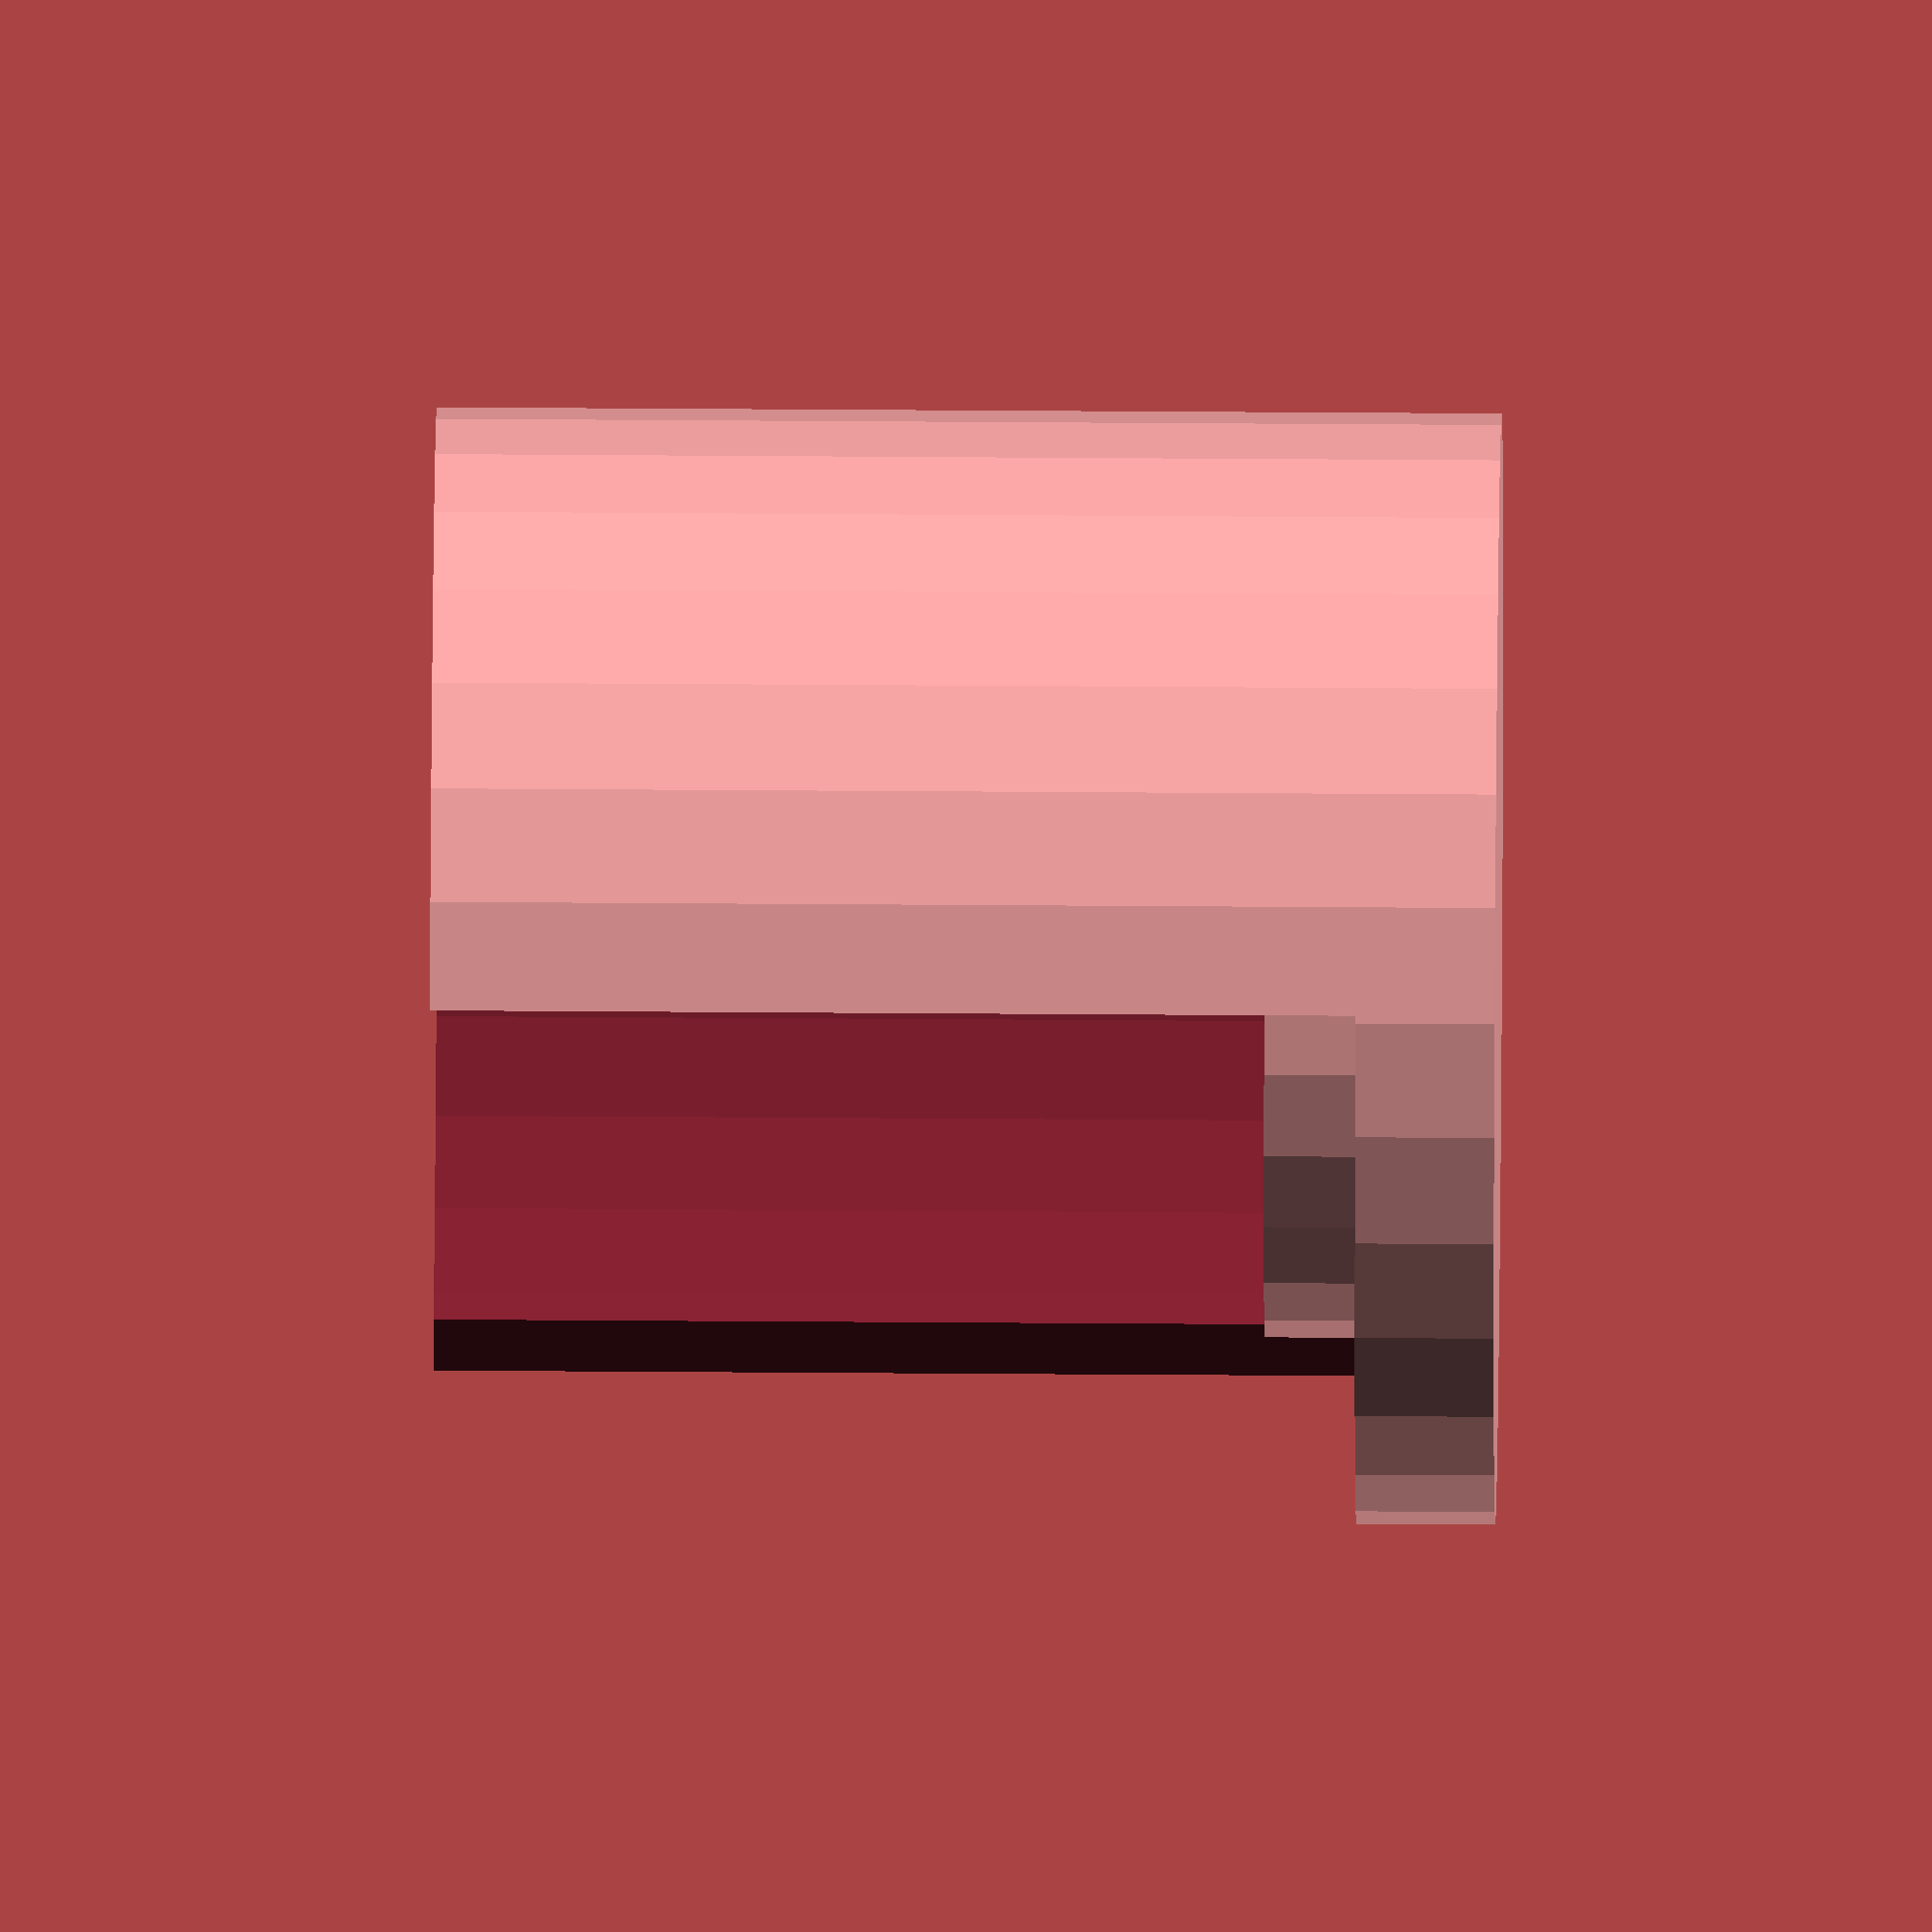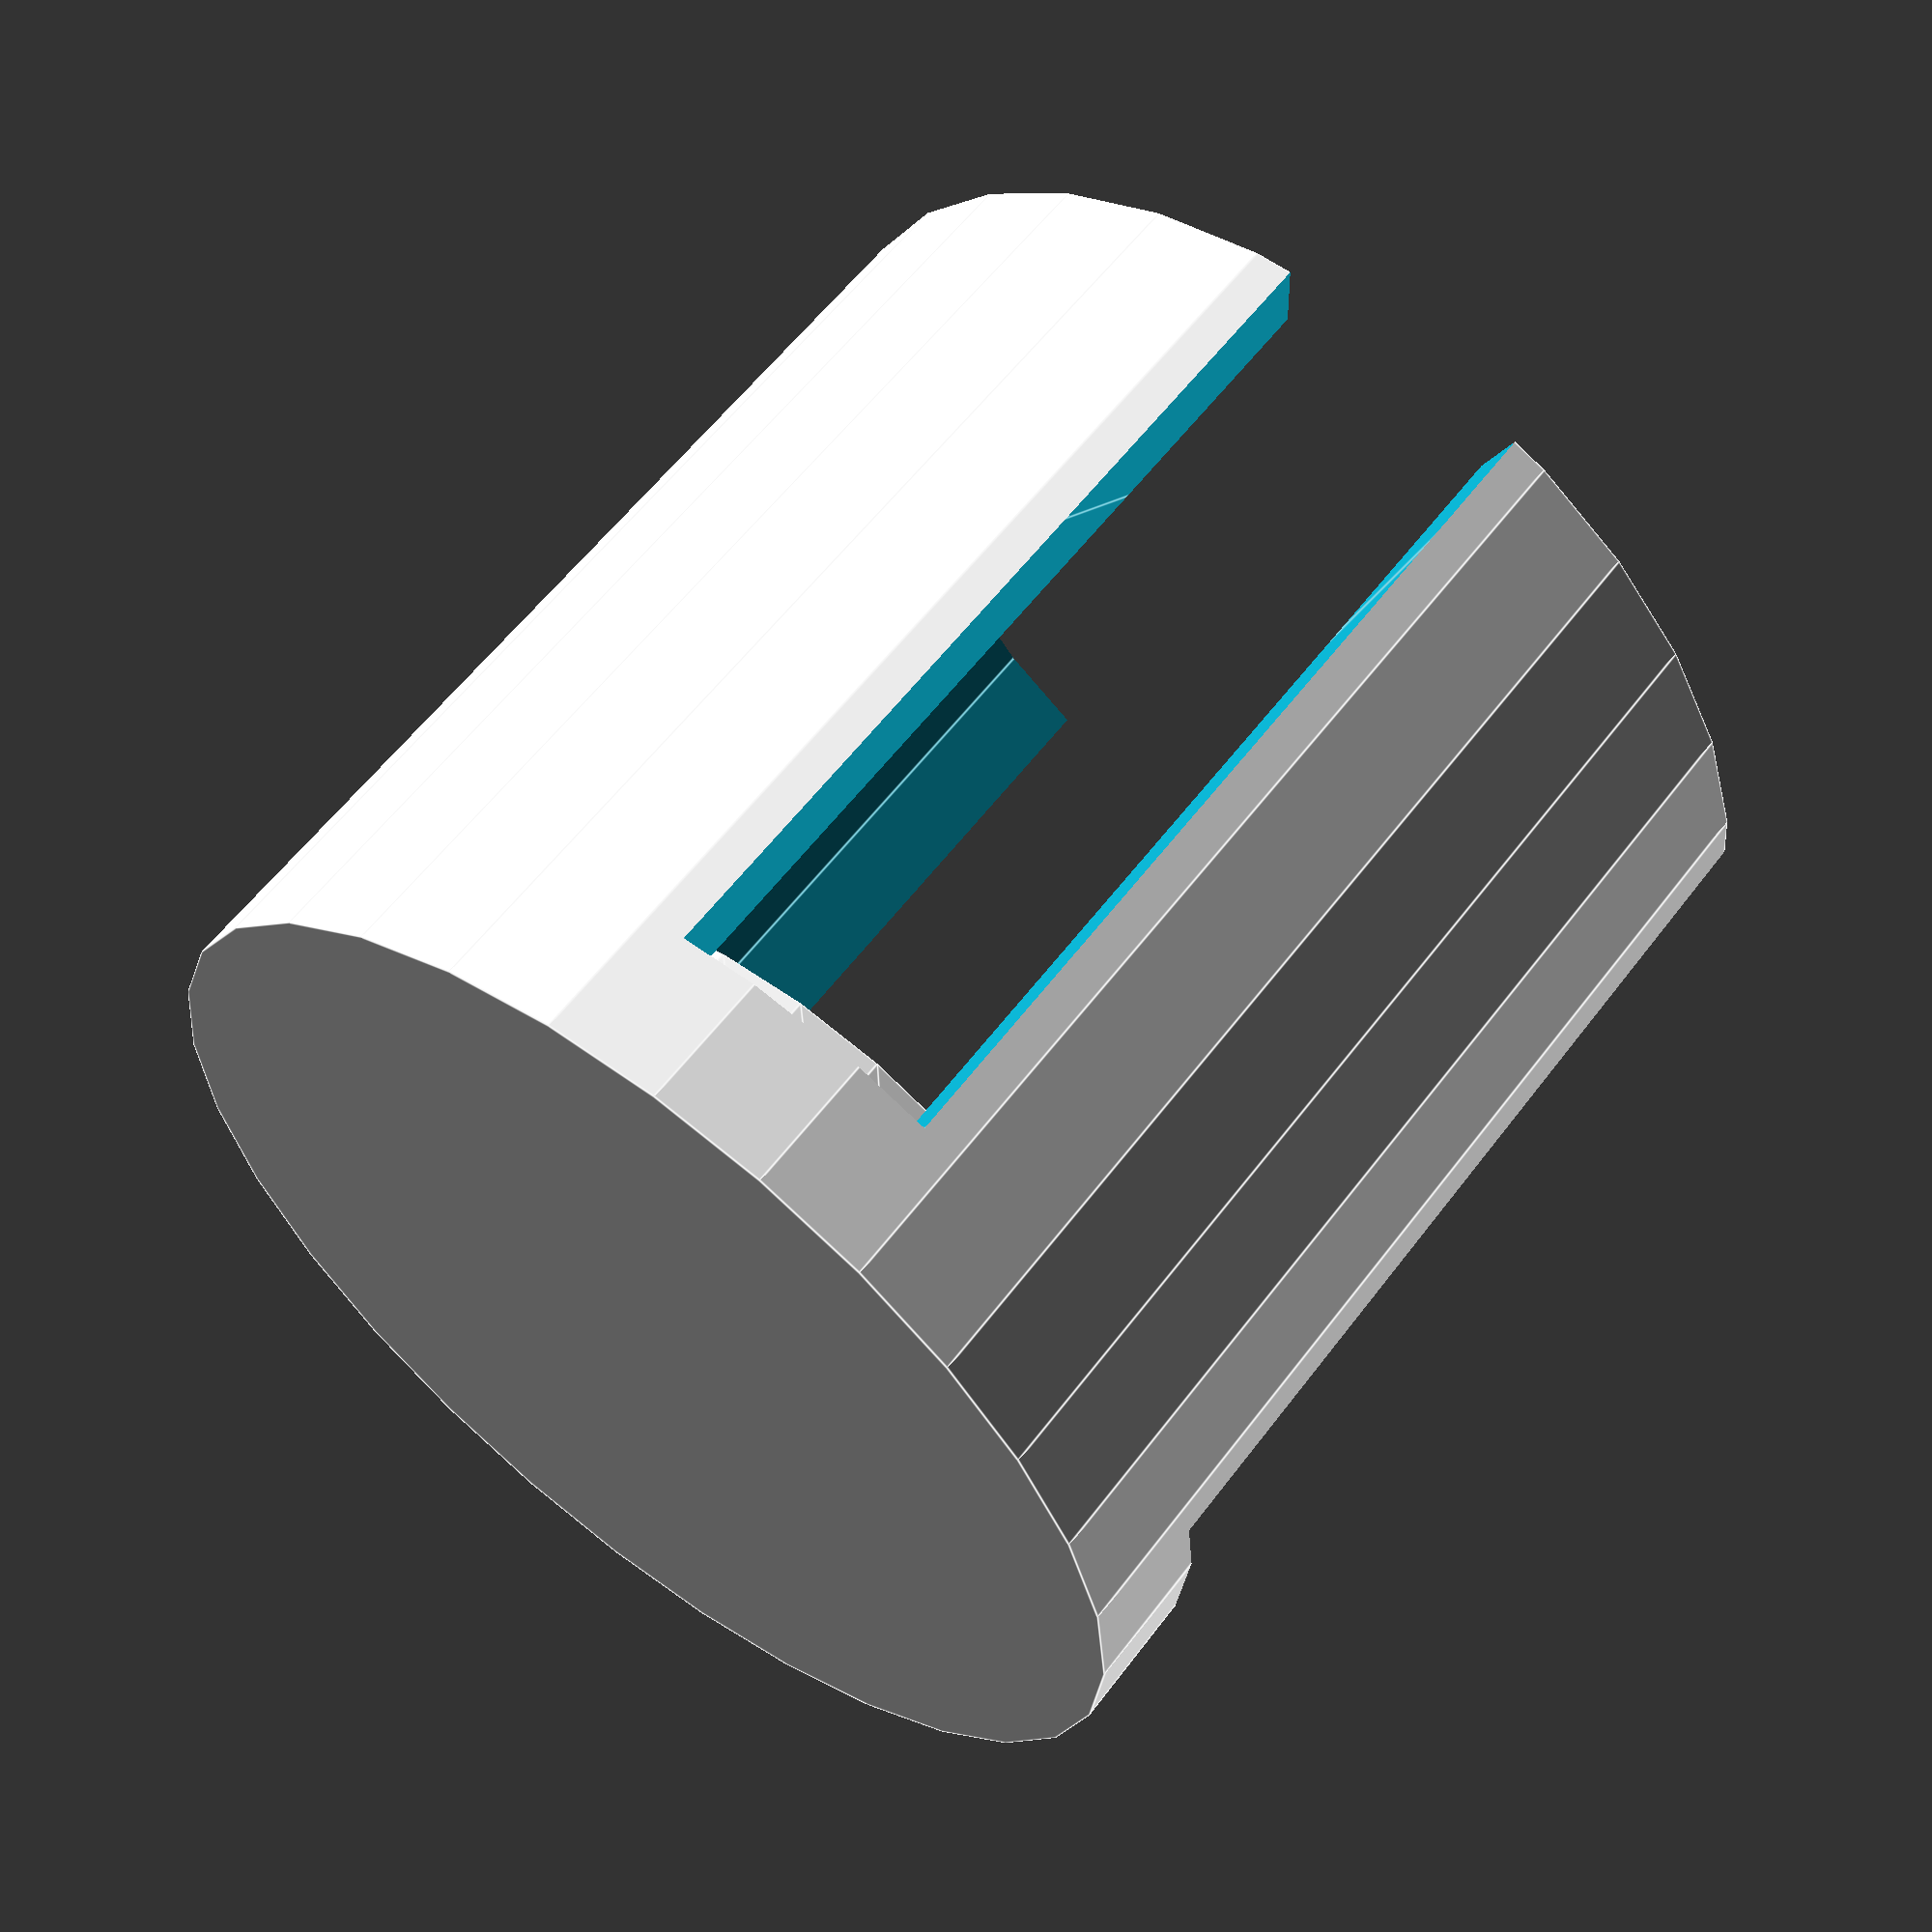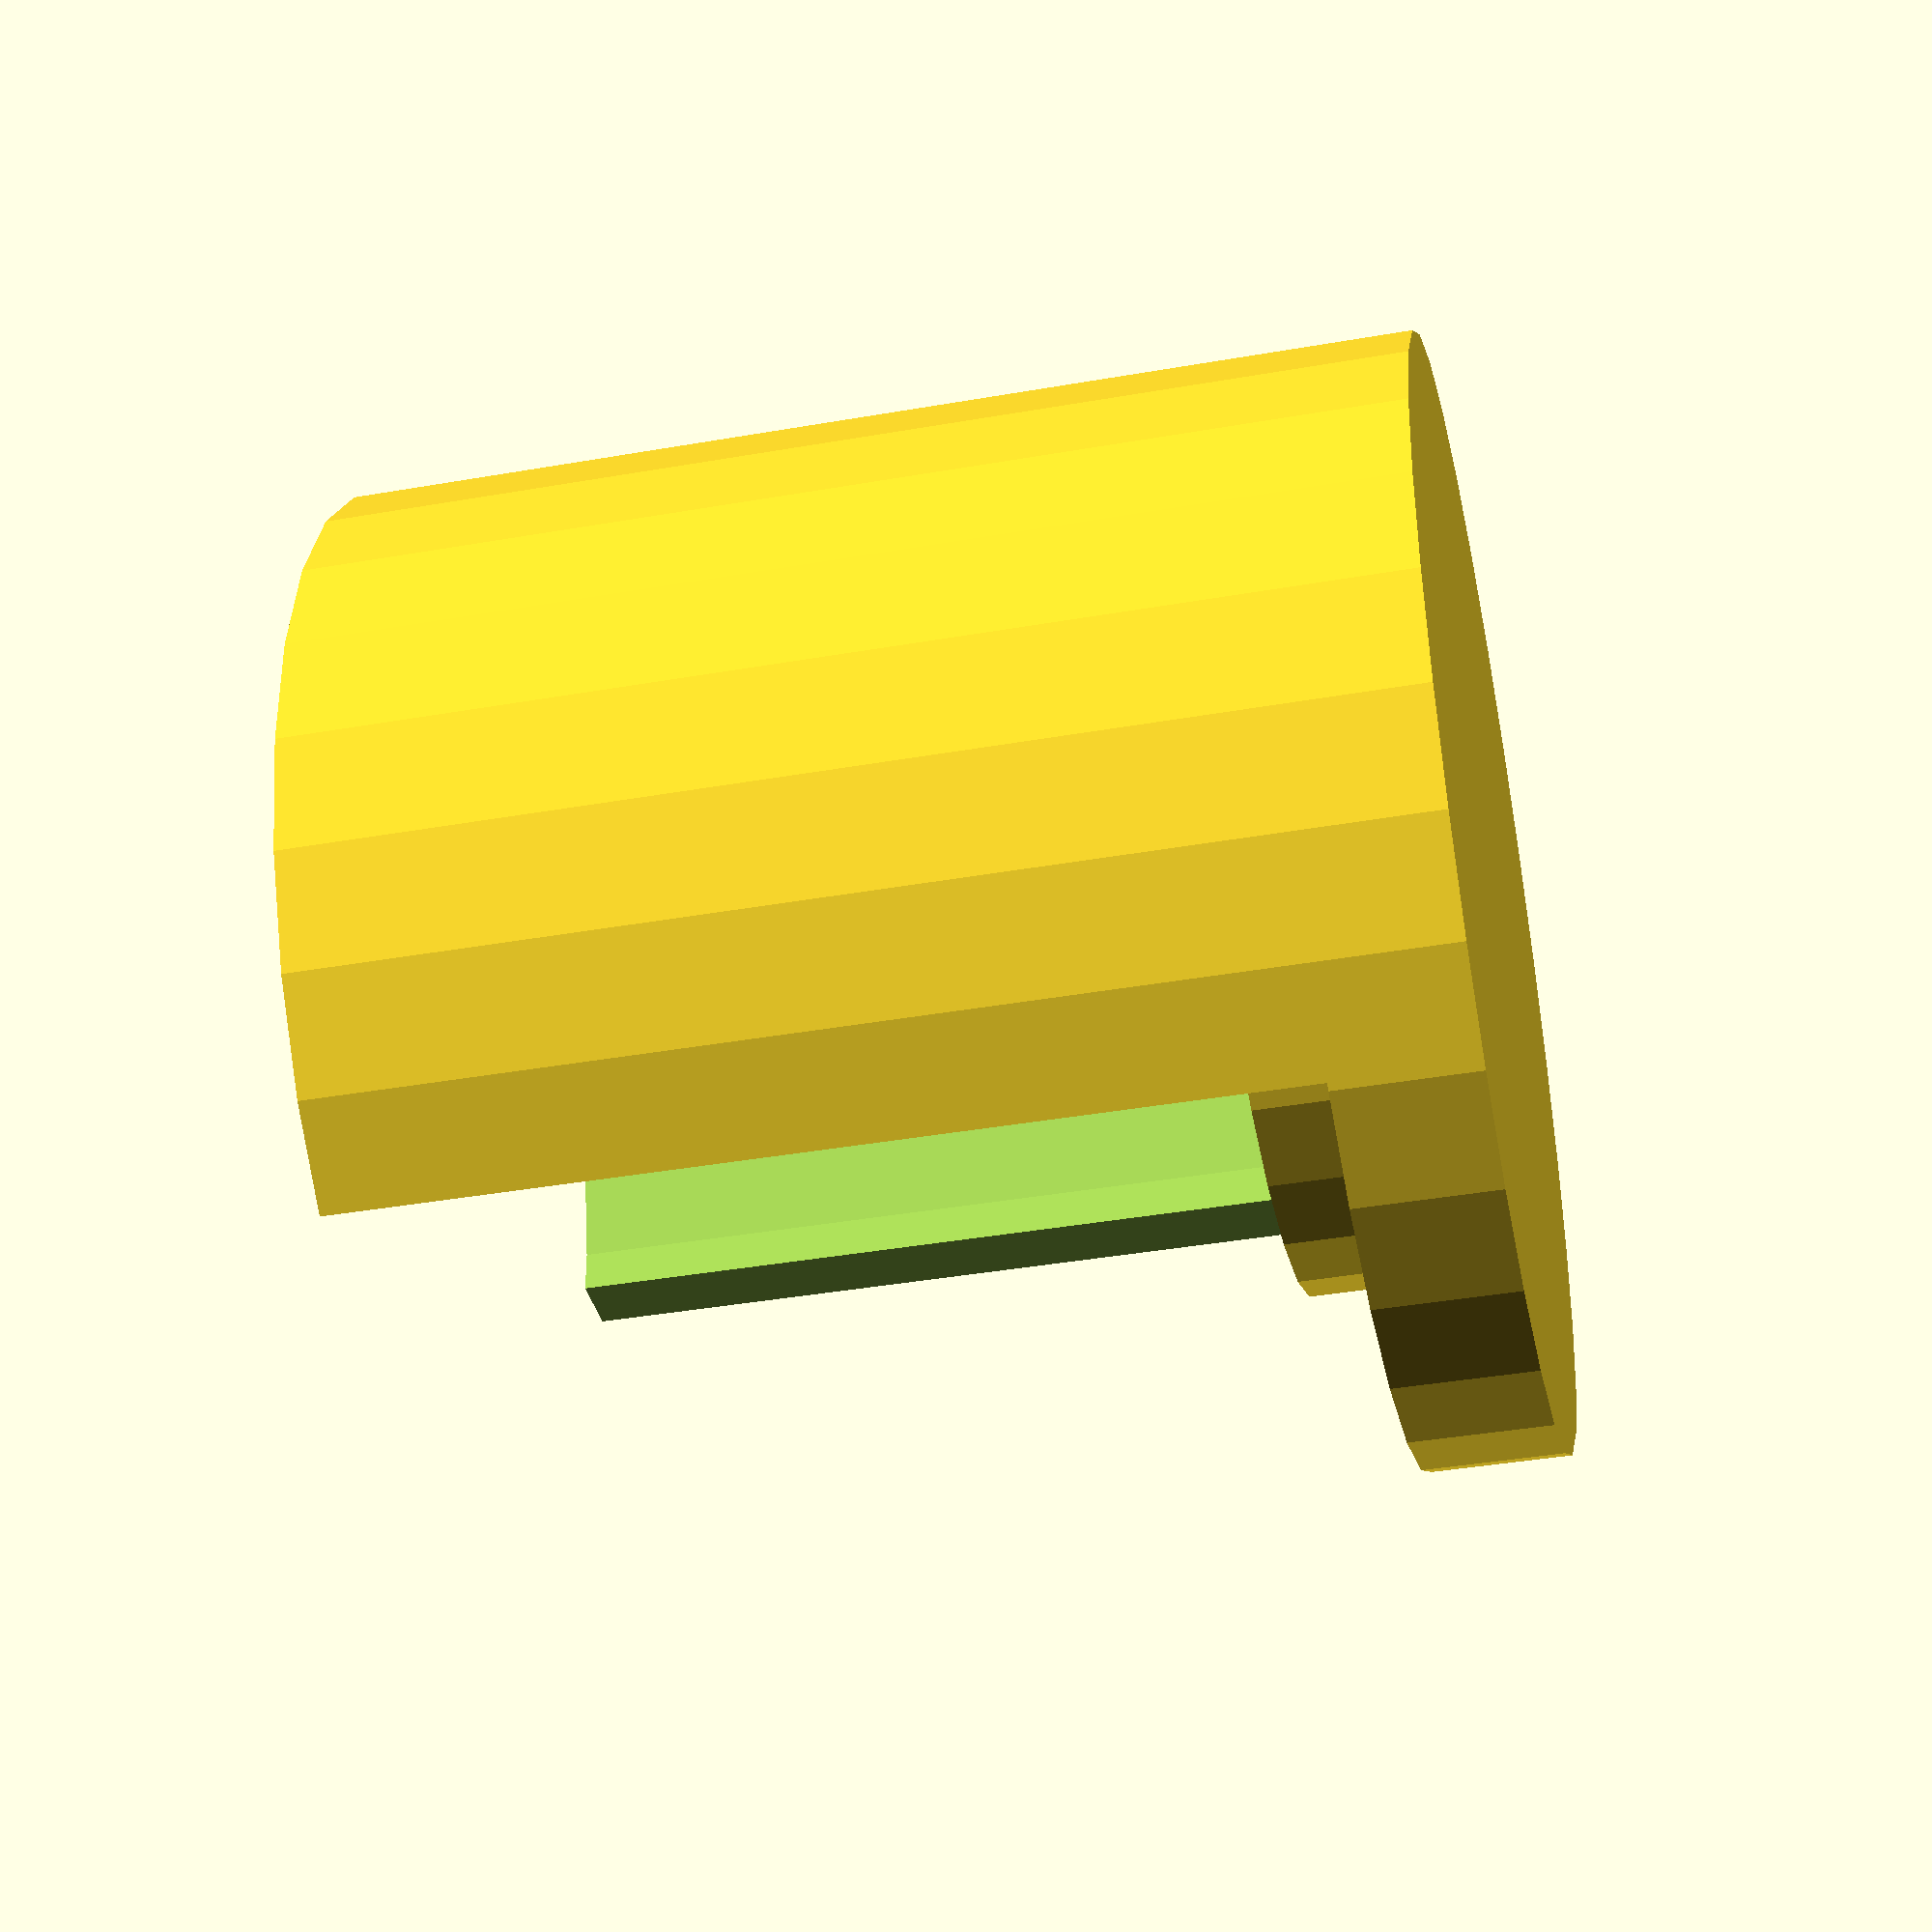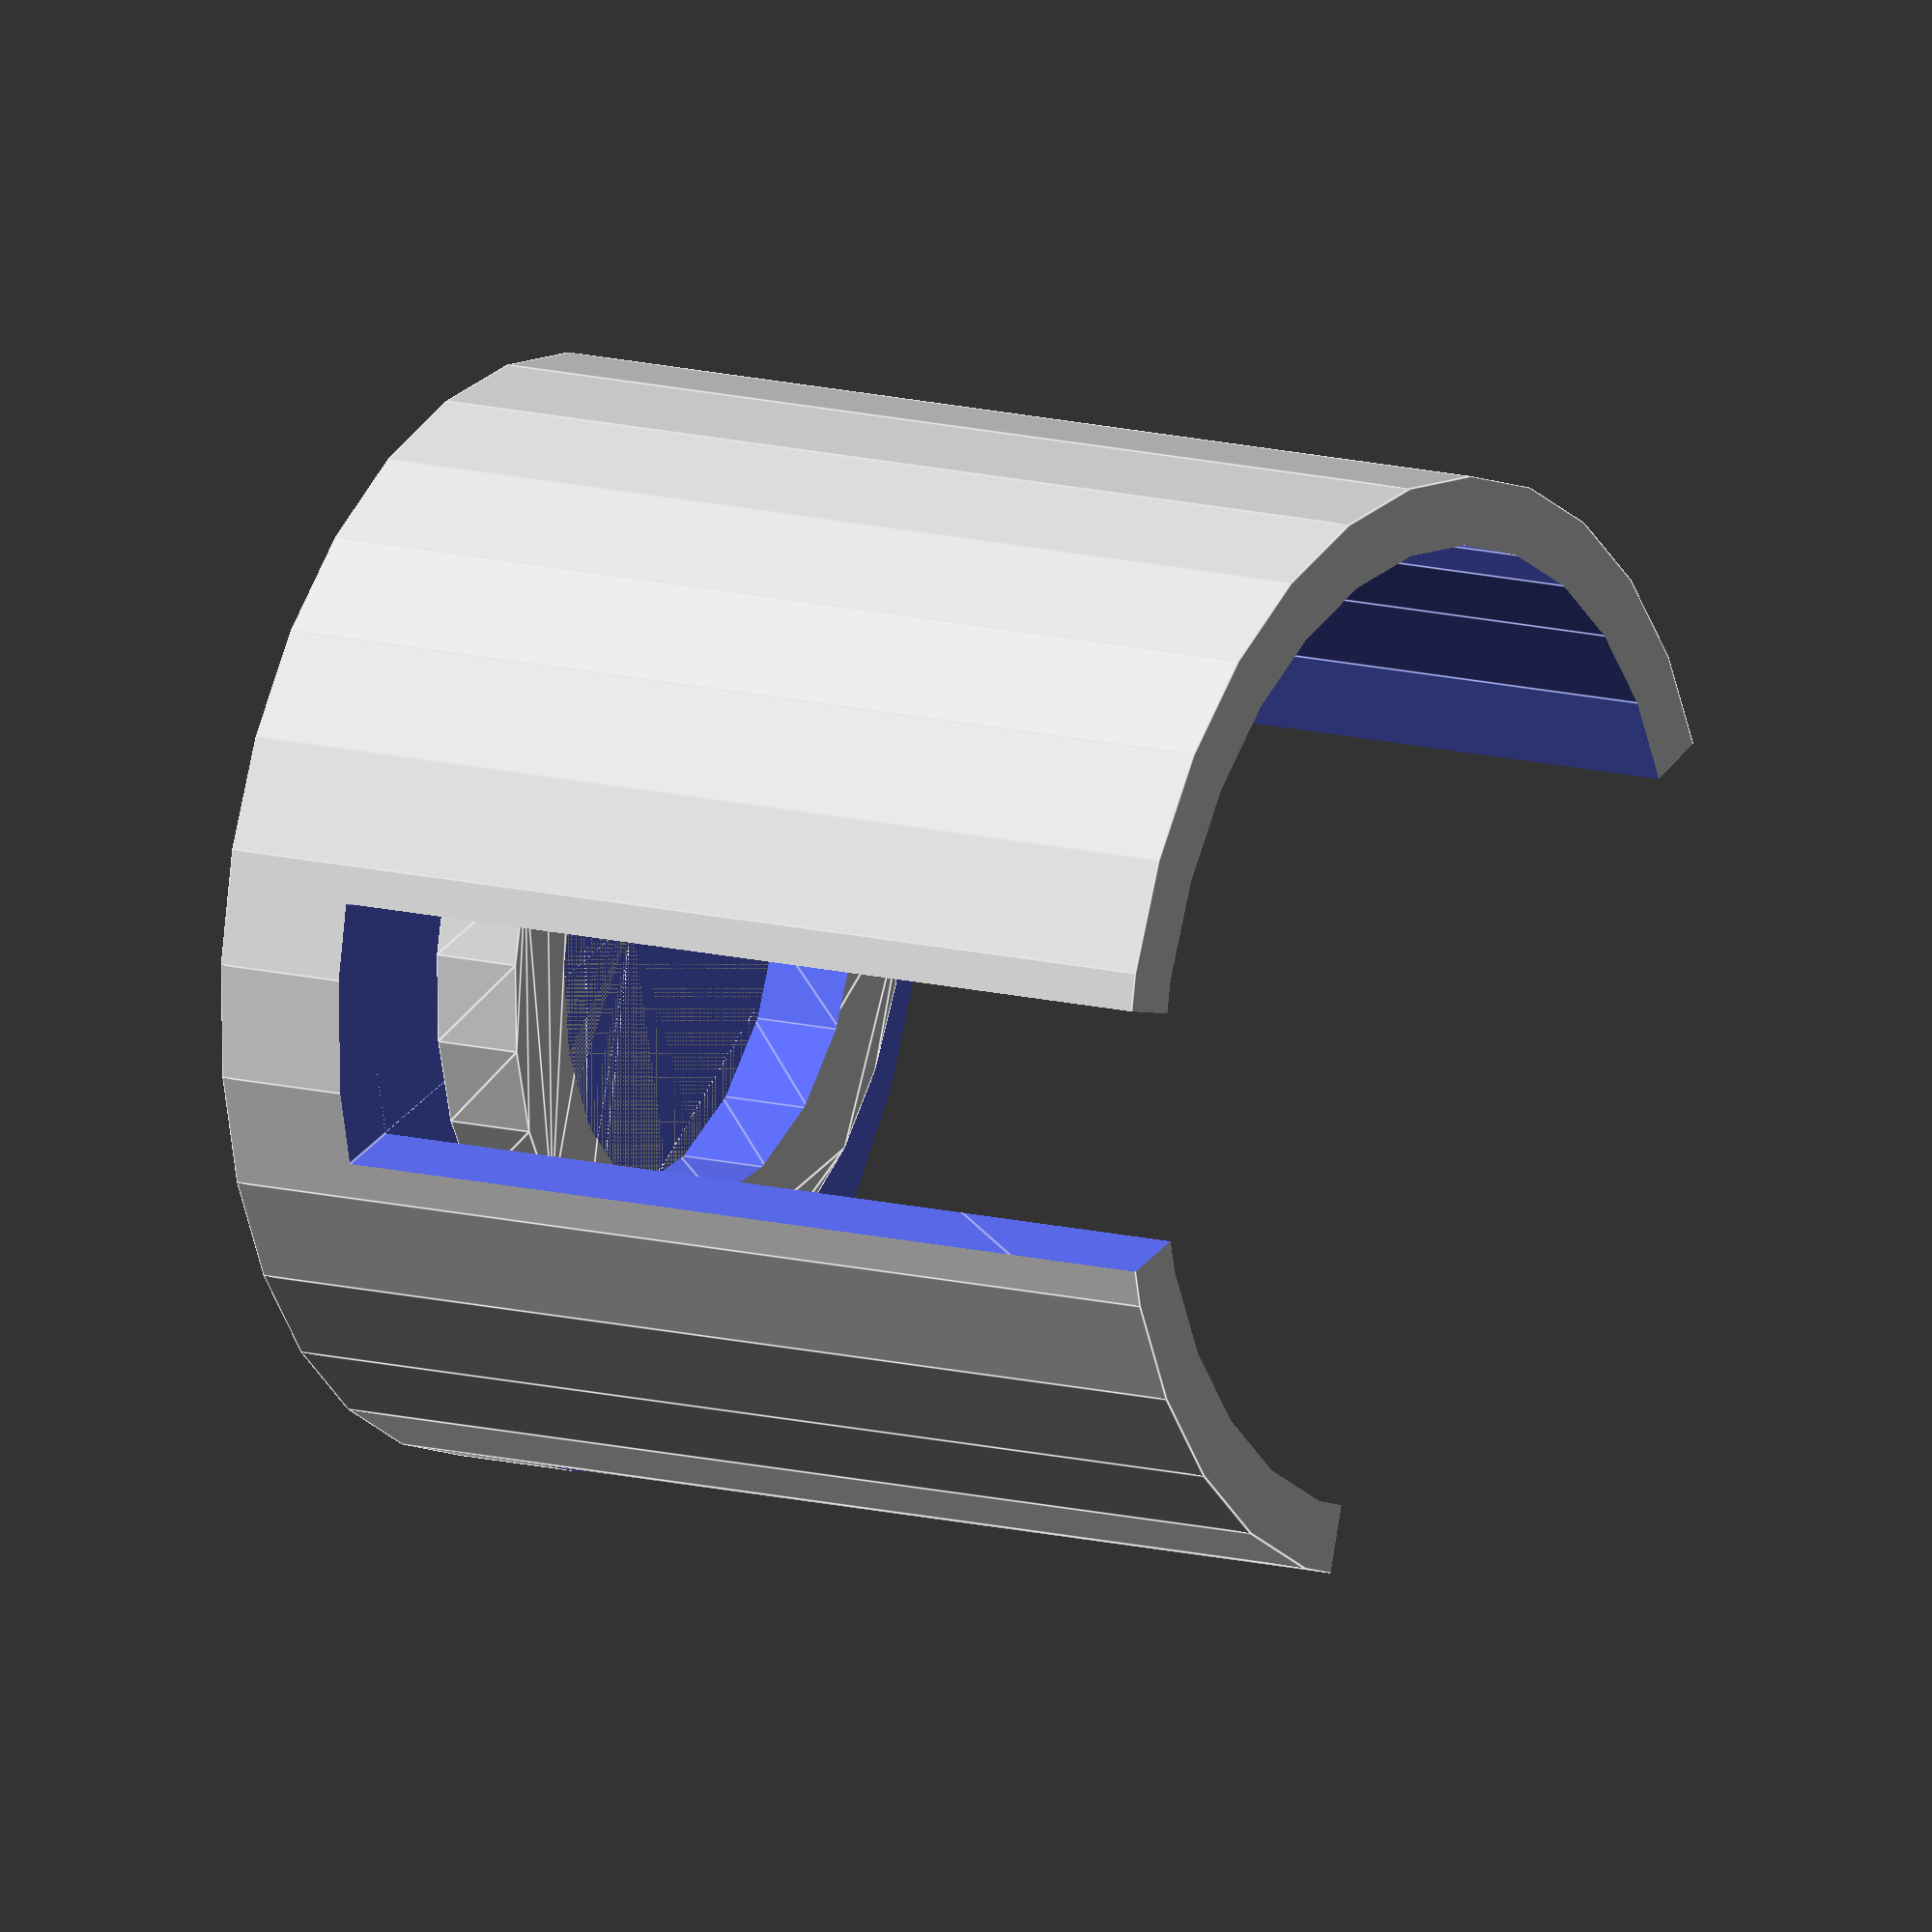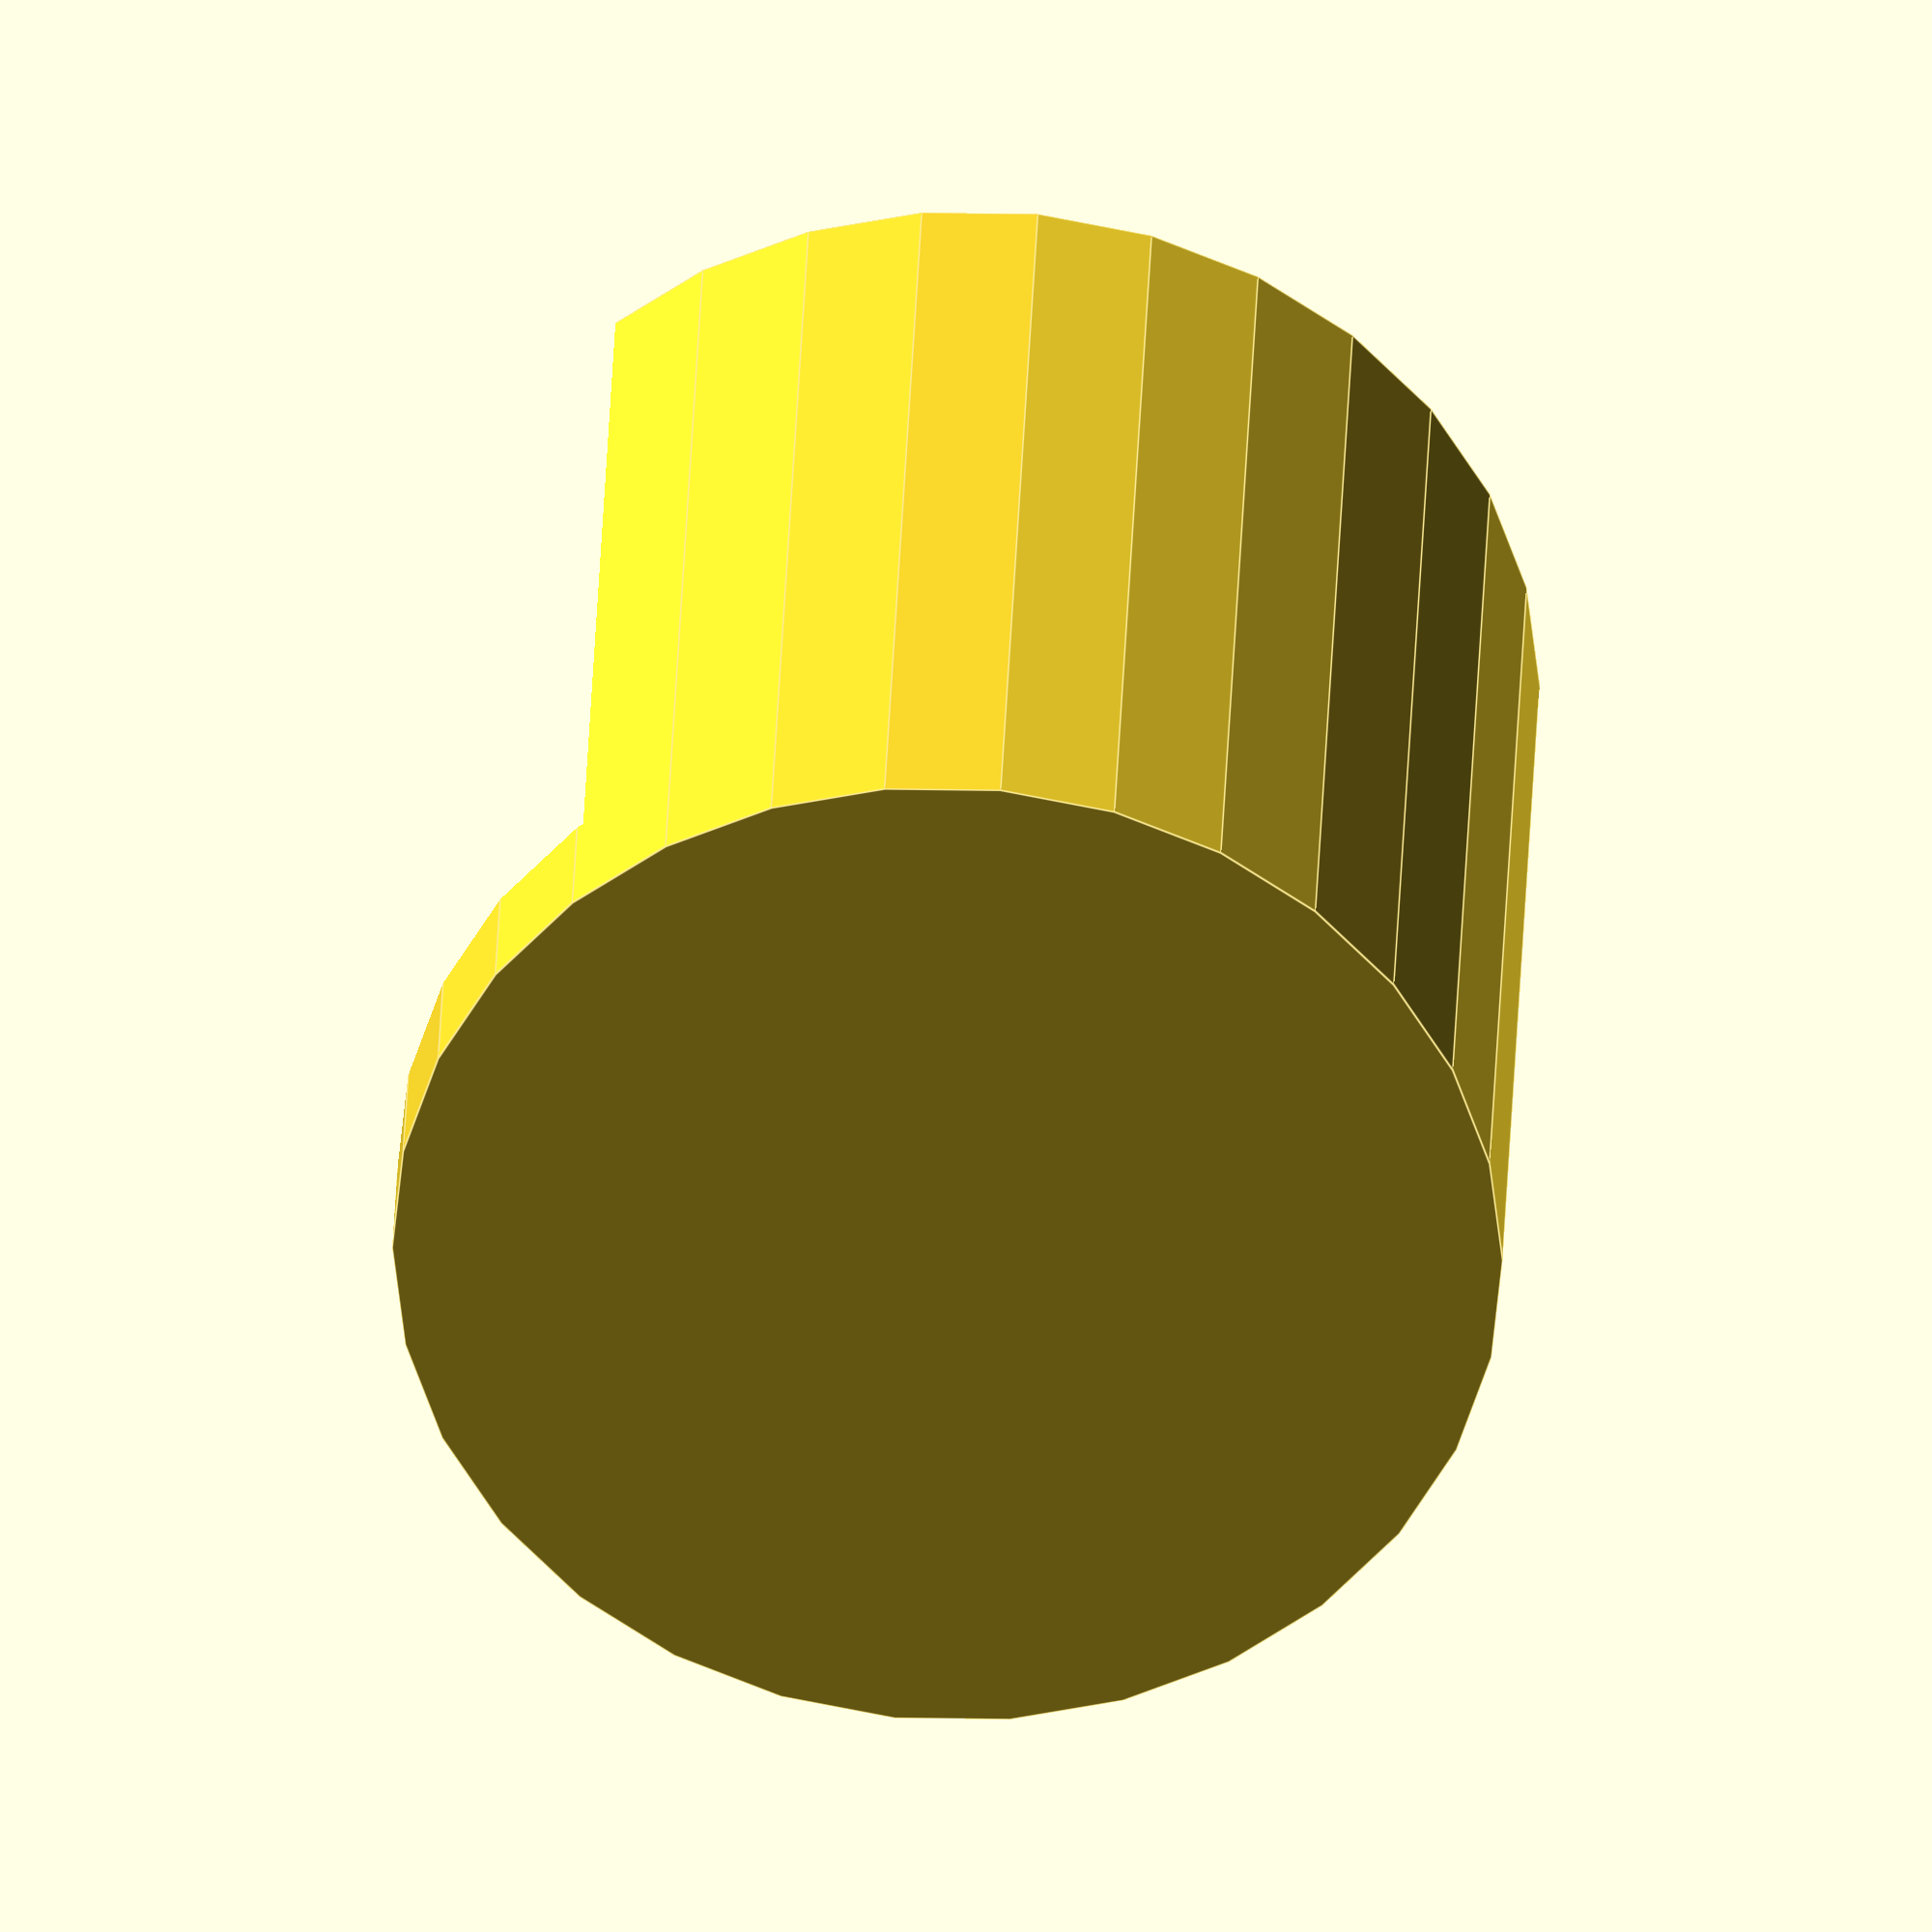
<openscad>
pinning = [4,5,6,7,8,9];
body();

module body() {
    difference() {
        // Base of the body
        cylinder(r=12, h=3*len(pinning)+5);

        // Cutout for the disks
        translate([0,0,3])
        cylinder(r=10.5, h=3*len(pinning)+5.2);

        // Cutout for the notches
        translate([0,0,3])
        linear_extrude(3*len(pinning)+11)
        polygon([[0,0], [50,-17], [-17,50]]);

        // Cutout for the sidebar
        translate([0,0,3])
        linear_extrude(3*len(pinning)+11)
        polygon([[0,0], [-5,-20], [5,-20]]);
    }

    // Spacer
    translate([0,0,3])
    difference() {
        linear_extrude(2) circle(r=8);
        translate([0,0,-.1])
        linear_extrude(2.2) circle(r=6);
    }

}



</openscad>
<views>
elev=317.8 azim=71.5 roll=90.5 proj=o view=solid
elev=121.3 azim=347.3 roll=323.3 proj=p view=edges
elev=219.4 azim=344.0 roll=77.7 proj=p view=solid
elev=347.3 azim=88.5 roll=302.0 proj=o view=edges
elev=327.2 azim=60.5 roll=182.0 proj=o view=edges
</views>
